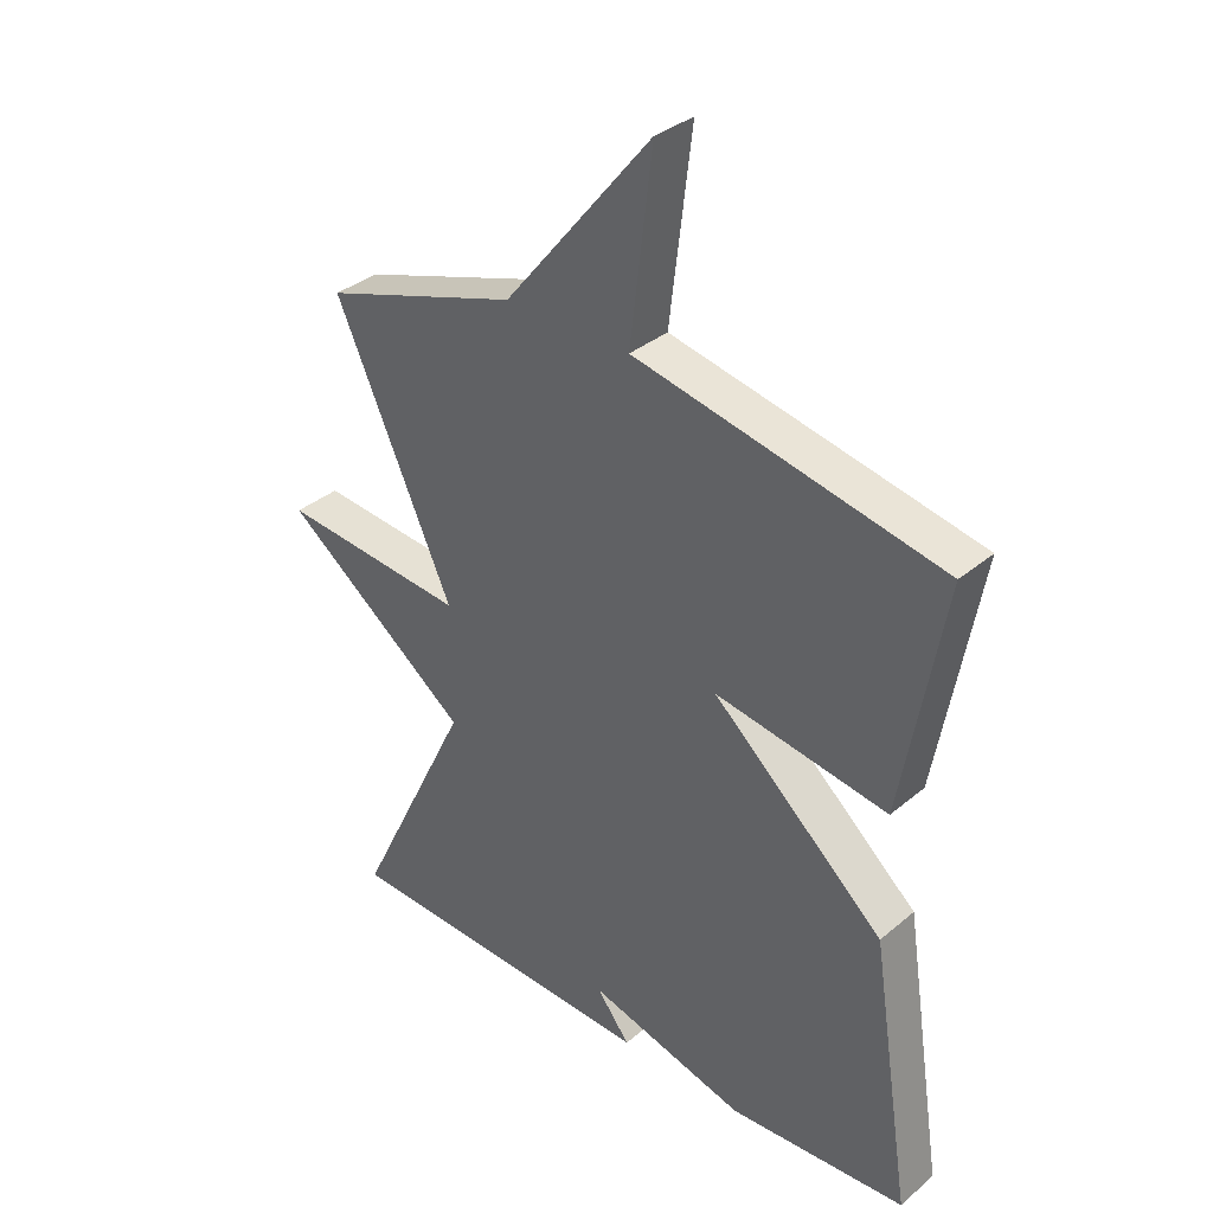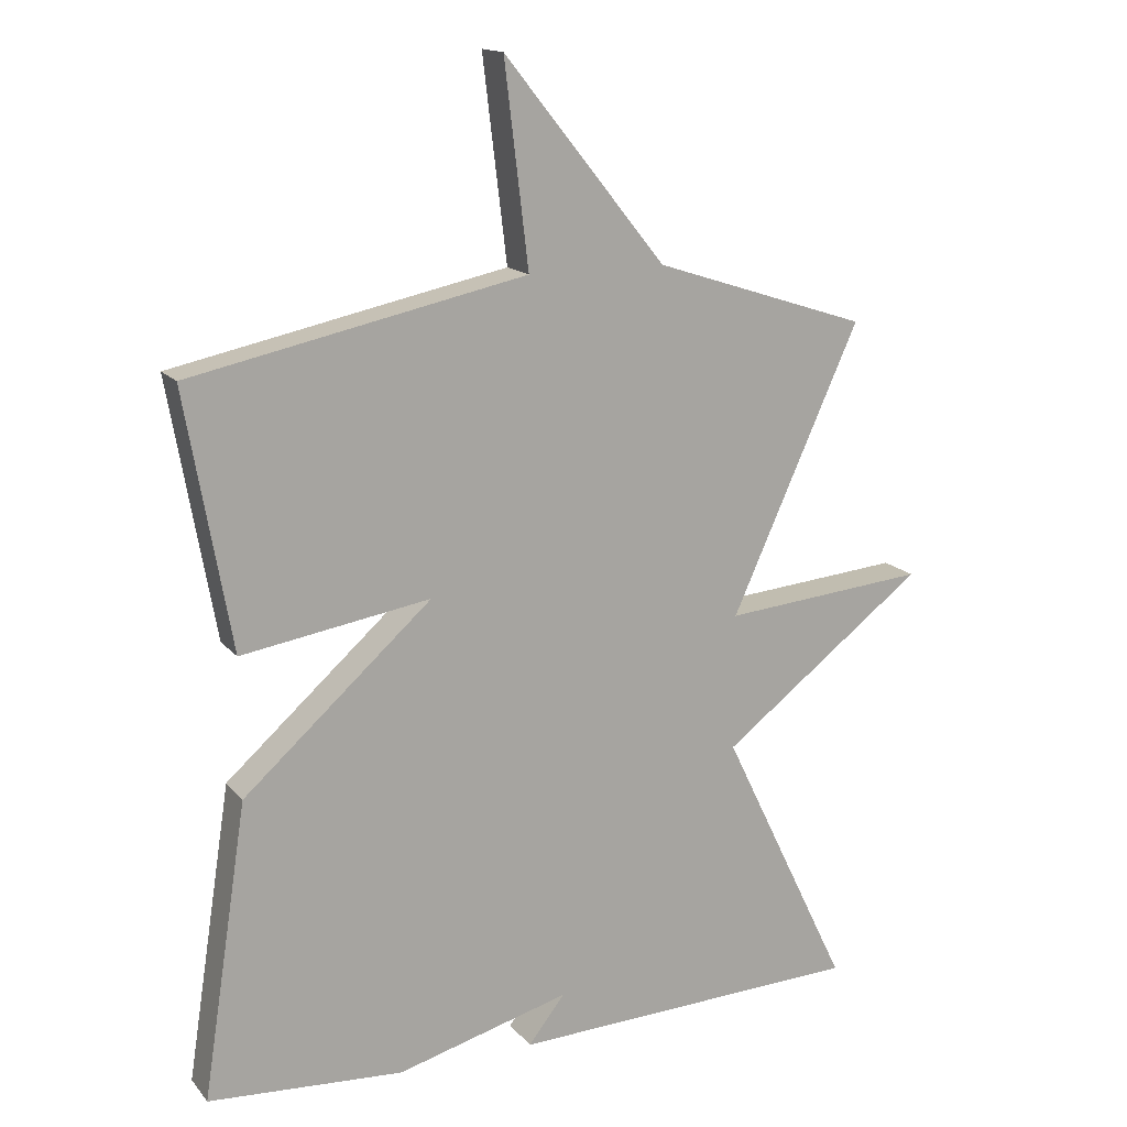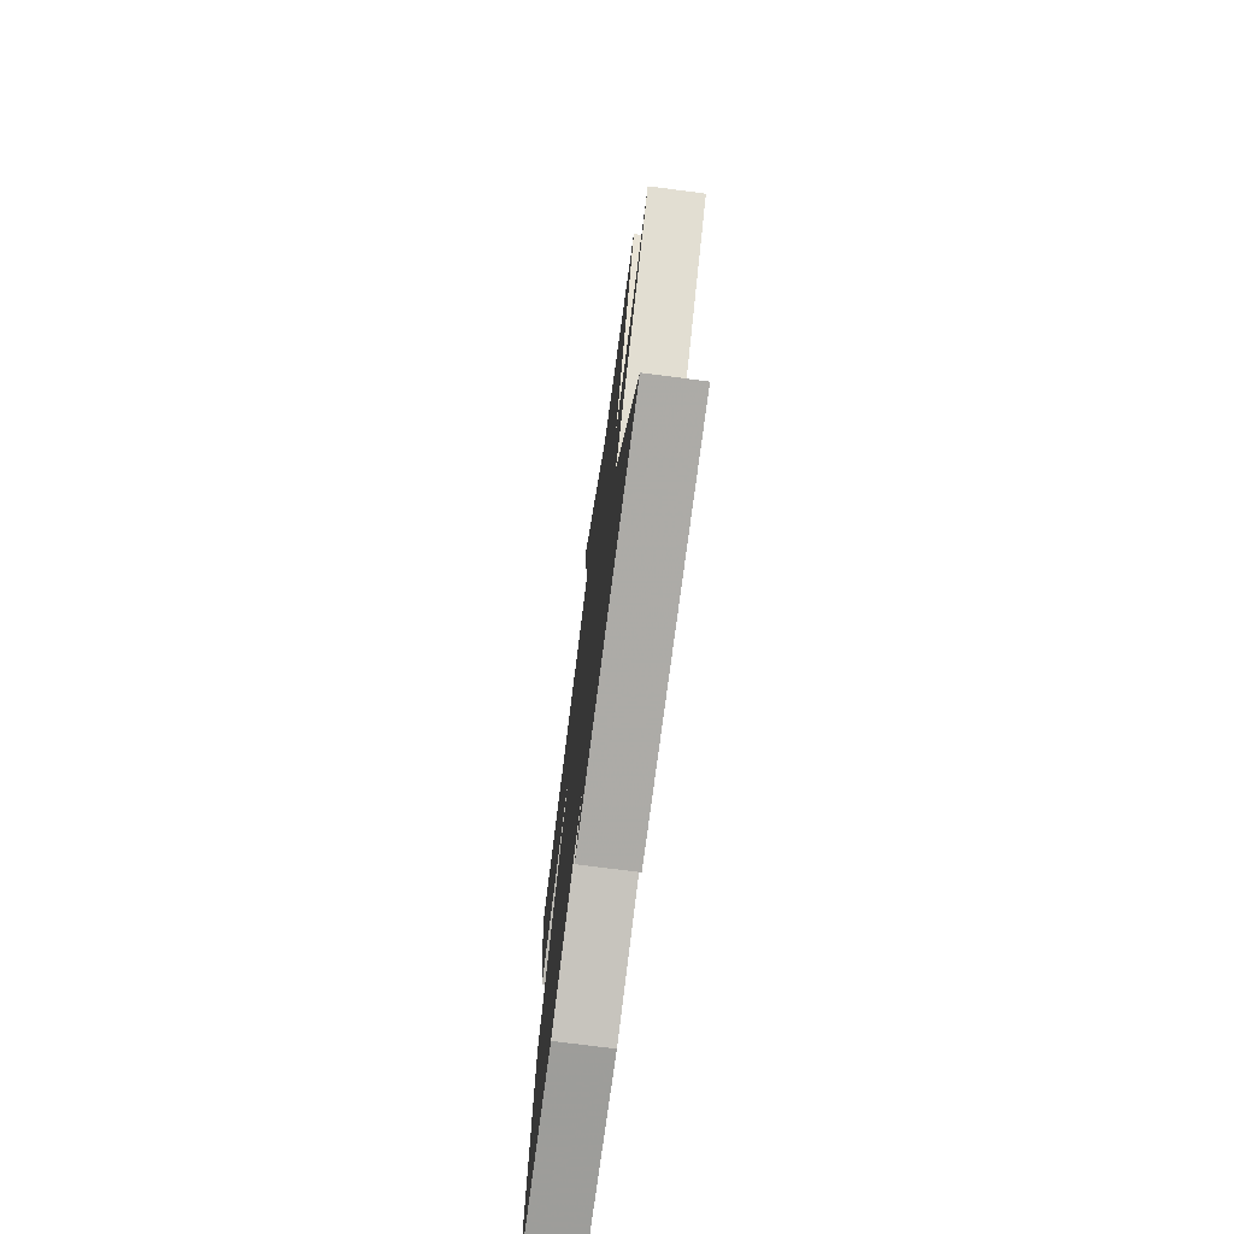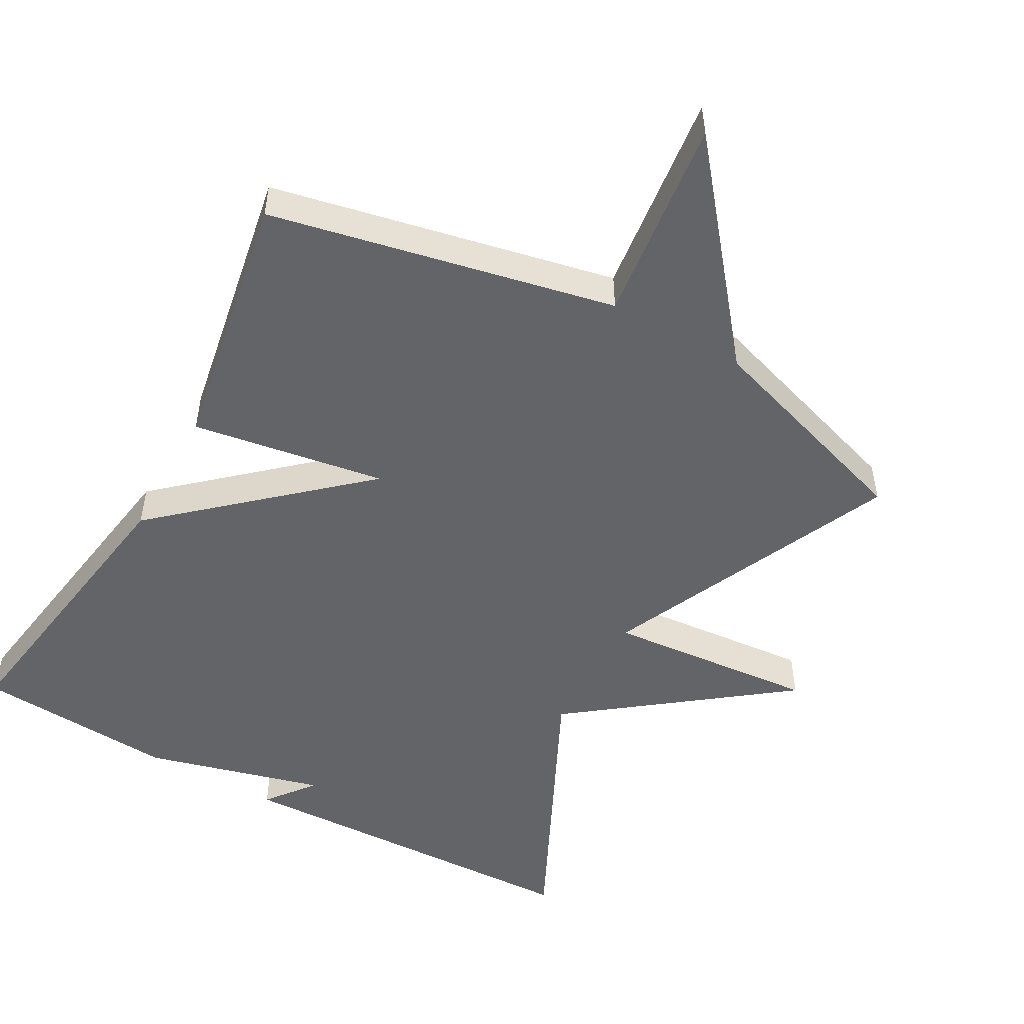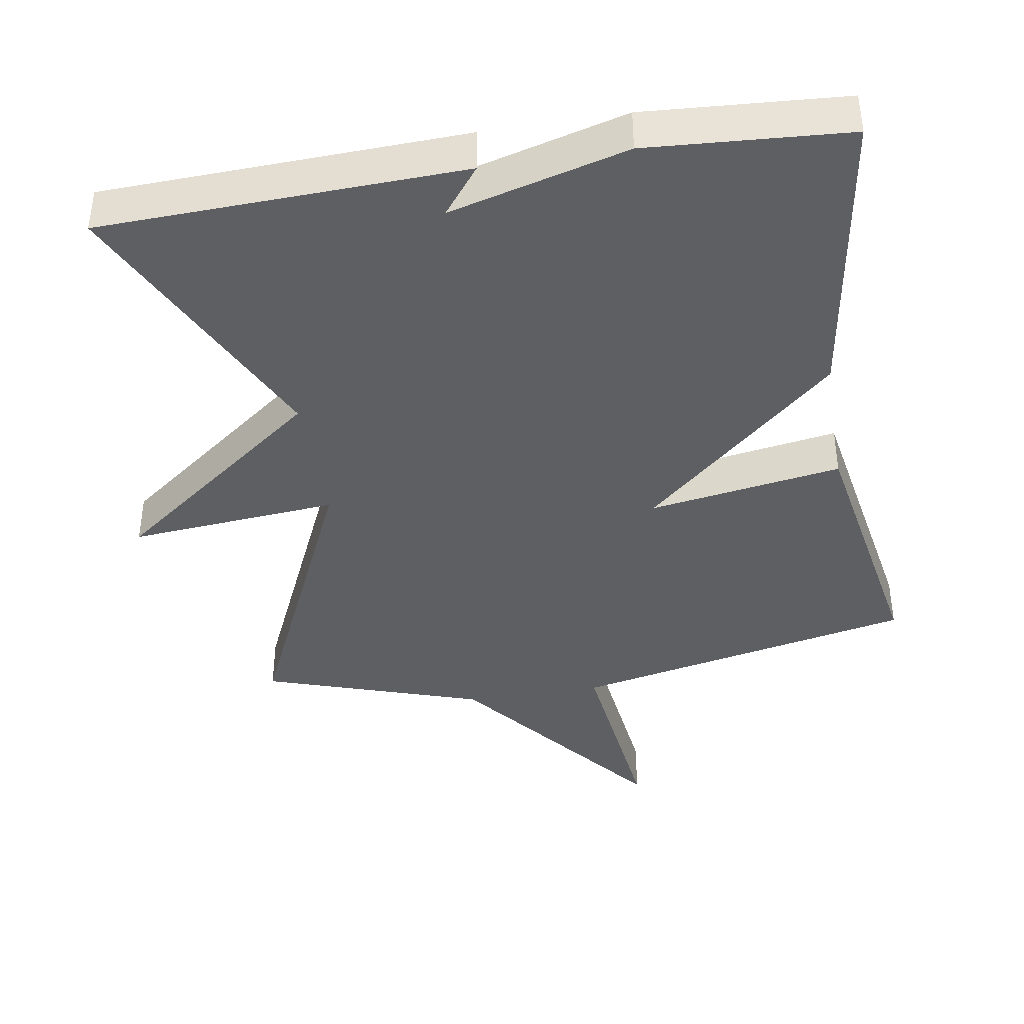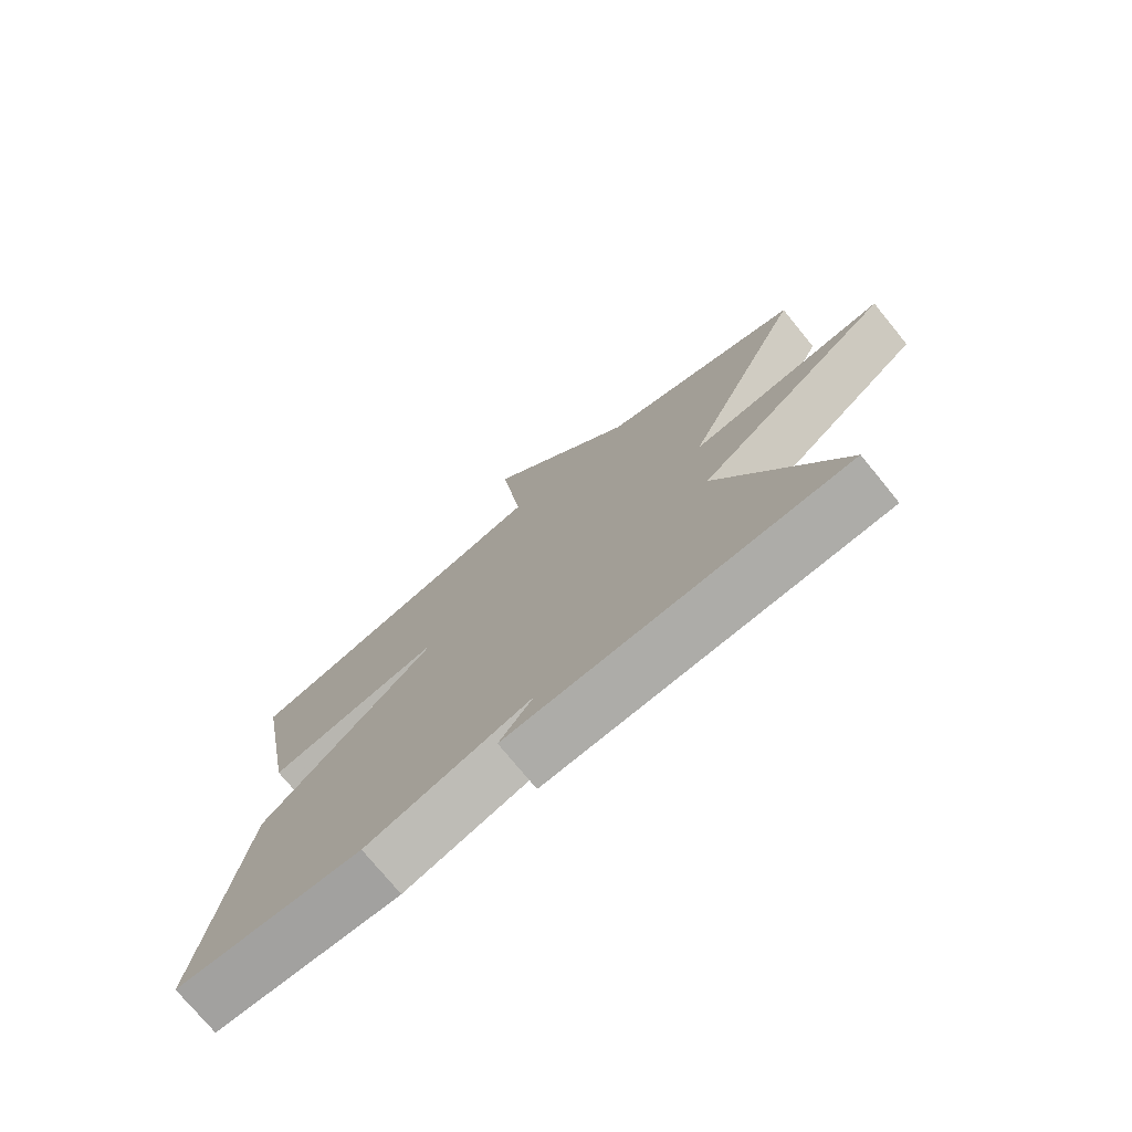
<metadata>
{"format":"obj","ext":"obj","renderer":"f3d","projection":"perspective","resolution":1024,"background":"white","views":[{"elev":34.8,"azim":-138.0,"up":"+Z"},{"elev":15.5,"azim":-25.5,"up":"+Z"},{"elev":-74.2,"azim":82.6,"up":"+Z"},{"elev":-51.1,"azim":-29.1,"up":"+Y"},{"elev":-40.6,"azim":-170.7,"up":"+Y"},{"elev":-75.1,"azim":39.3,"up":"+Z"}]}
</metadata>
<code>
v -0.5 0.07 -0.5
v -0.434 0.07 -0.072
v -0.159 0.07 0.172
v -0.434 0.07 0.128
v -0.5 0.07 0.5
v -0.012 0.07 0.602
v -0.047 0.07 0.893
v 0.188 0.07 0.602
v 0.5 0.07 0.5
v 0.313 0.07 0.087
v 0.611 0.07 0.113
v 0.313 0.07 -0.113
v 0.5 0.07 -0.5
v -0.015 0.07 -0.519
v 0.038 0.07 -0.451
v -0.215 0.07 -0.519
v -0.5 0 -0.5
v -0.434 0 -0.072
v -0.159 0 0.172
v -0.434 0 0.128
v -0.5 0 0.5
v -0.012 0 0.602
v -0.047 0 0.893
v 0.188 0 0.602
v 0.5 0 0.5
v 0.313 0 0.087
v 0.611 0 0.113
v 0.313 0 -0.113
v 0.5 0 -0.5
v -0.015 0 -0.519
v 0.038 0 -0.451
v -0.215 0 -0.519
f 1 2 3
f 16 1 3
f 15 16 3
f 12 13 14 15
f 12 15 3
f 10 11 12
f 10 12 3
f 8 9 10 3
f 6 7 8
f 5 6 8
f 4 5 8
f 3 4 8
f 19 18 17
f 19 17 32
f 19 32 31
f 31 30 29 28
f 19 31 28
f 28 27 26
f 19 28 26
f 19 26 25 24
f 24 23 22
f 24 22 21
f 24 21 20
f 24 20 19
f 1 17 18 2
f 2 18 19 3
f 3 19 20 4
f 4 20 21 5
f 5 21 22 6
f 6 22 23 7
f 7 23 24 8
f 8 24 25 9
f 9 25 26 10
f 10 26 27 11
f 11 27 28 12
f 12 28 29 13
f 13 29 30 14
f 14 30 31 15
f 15 31 32 16
f 16 32 17 1

</code>
